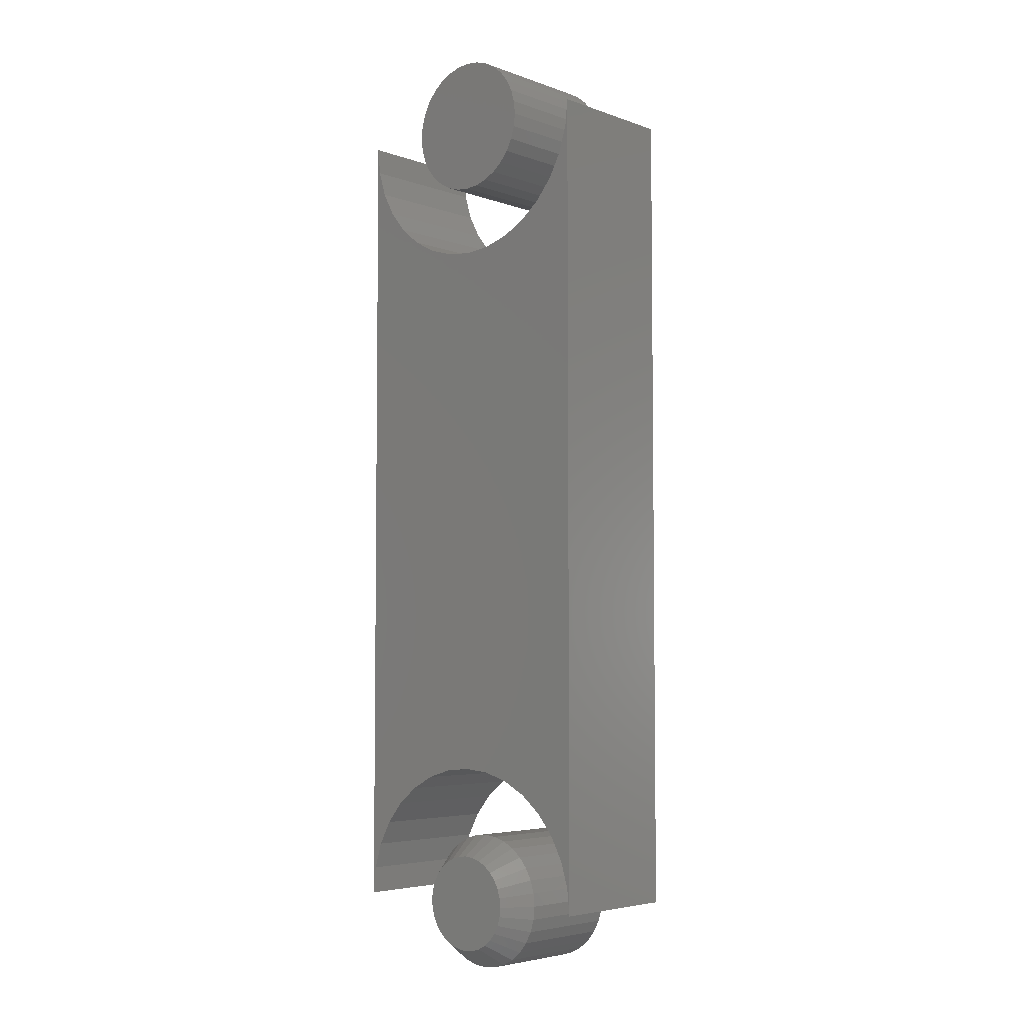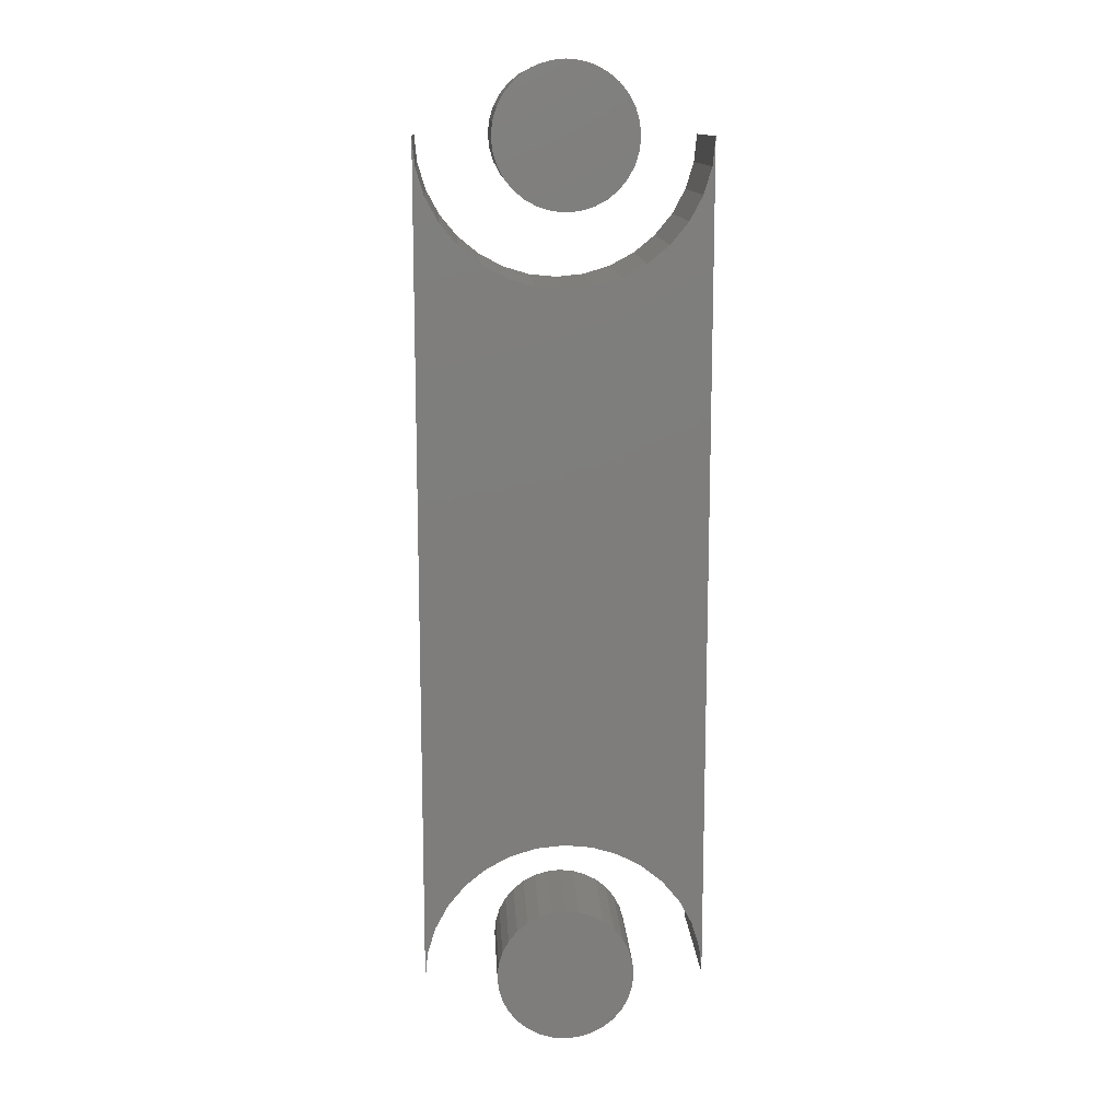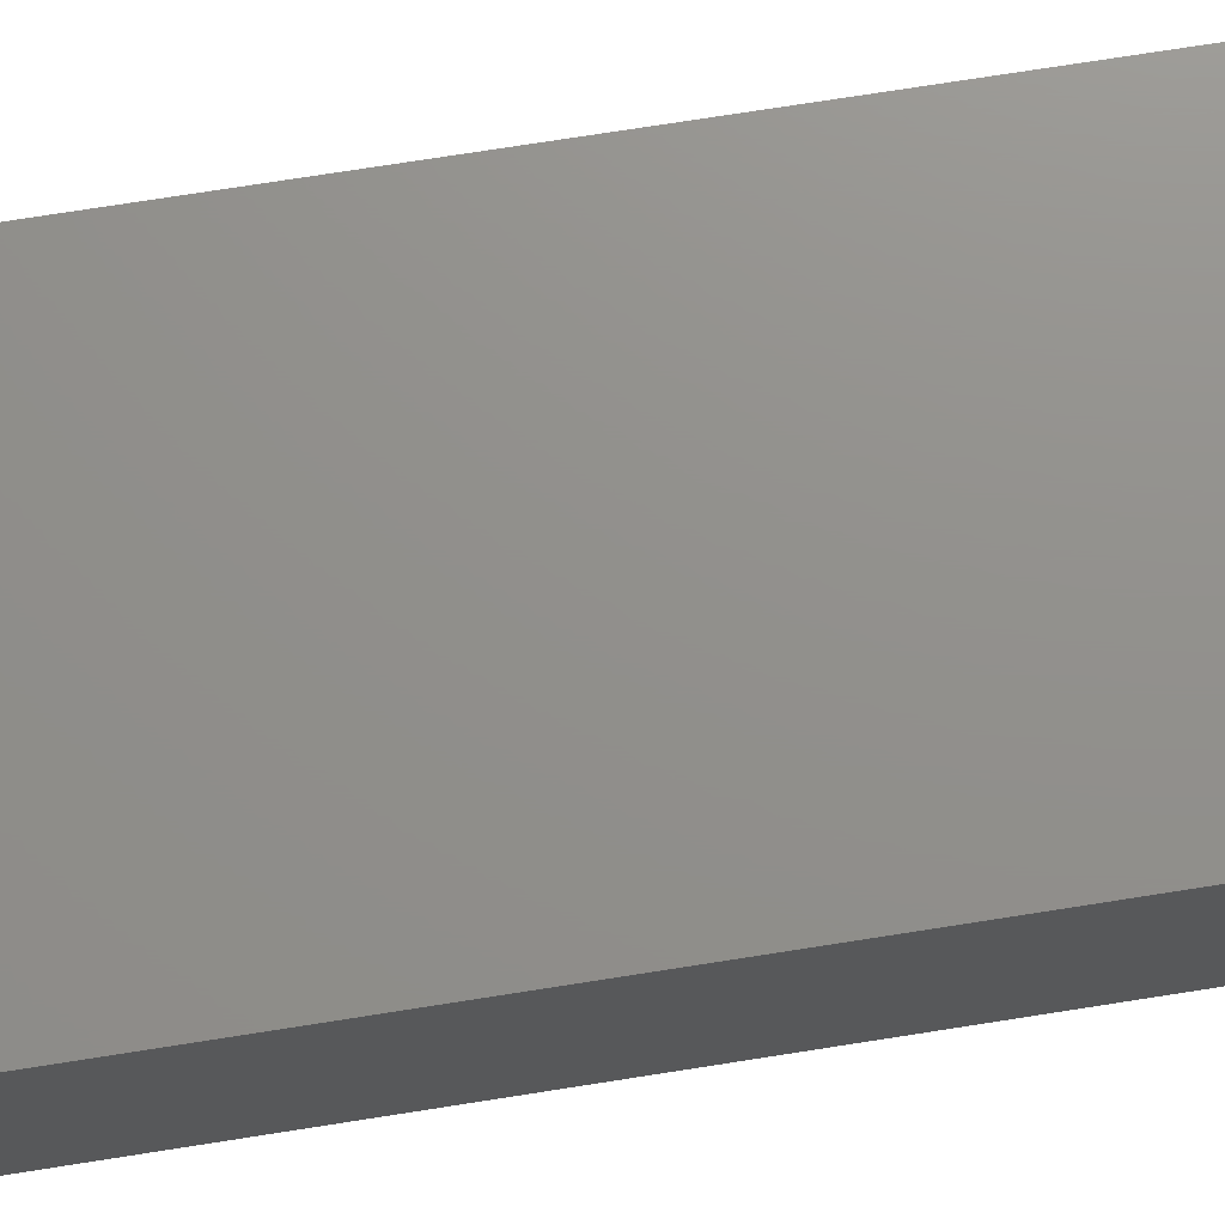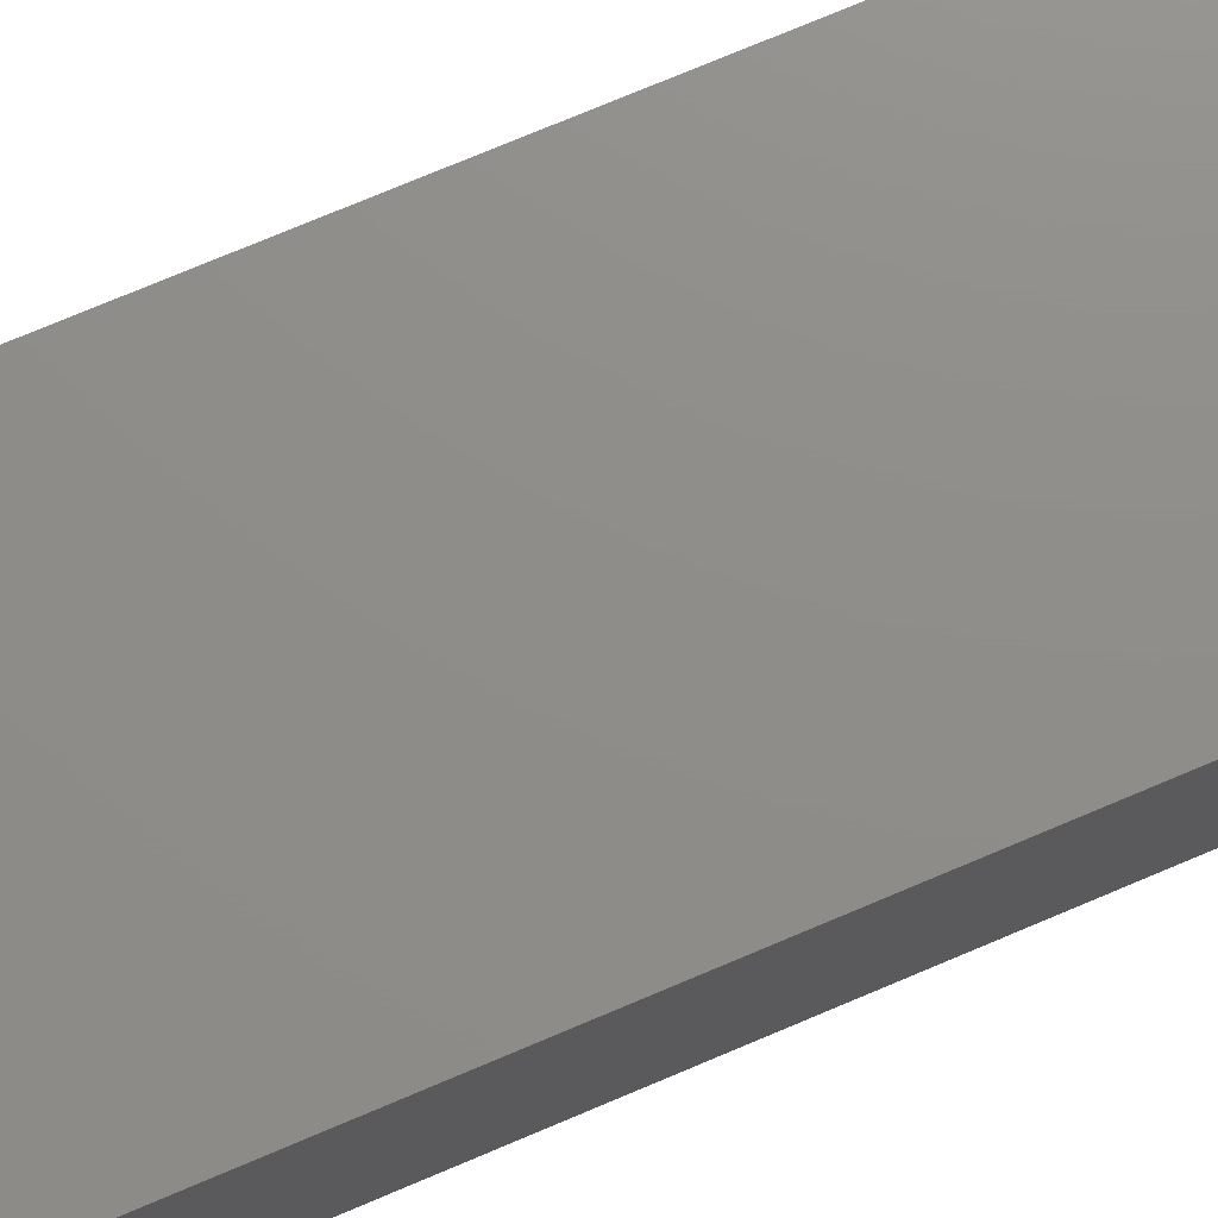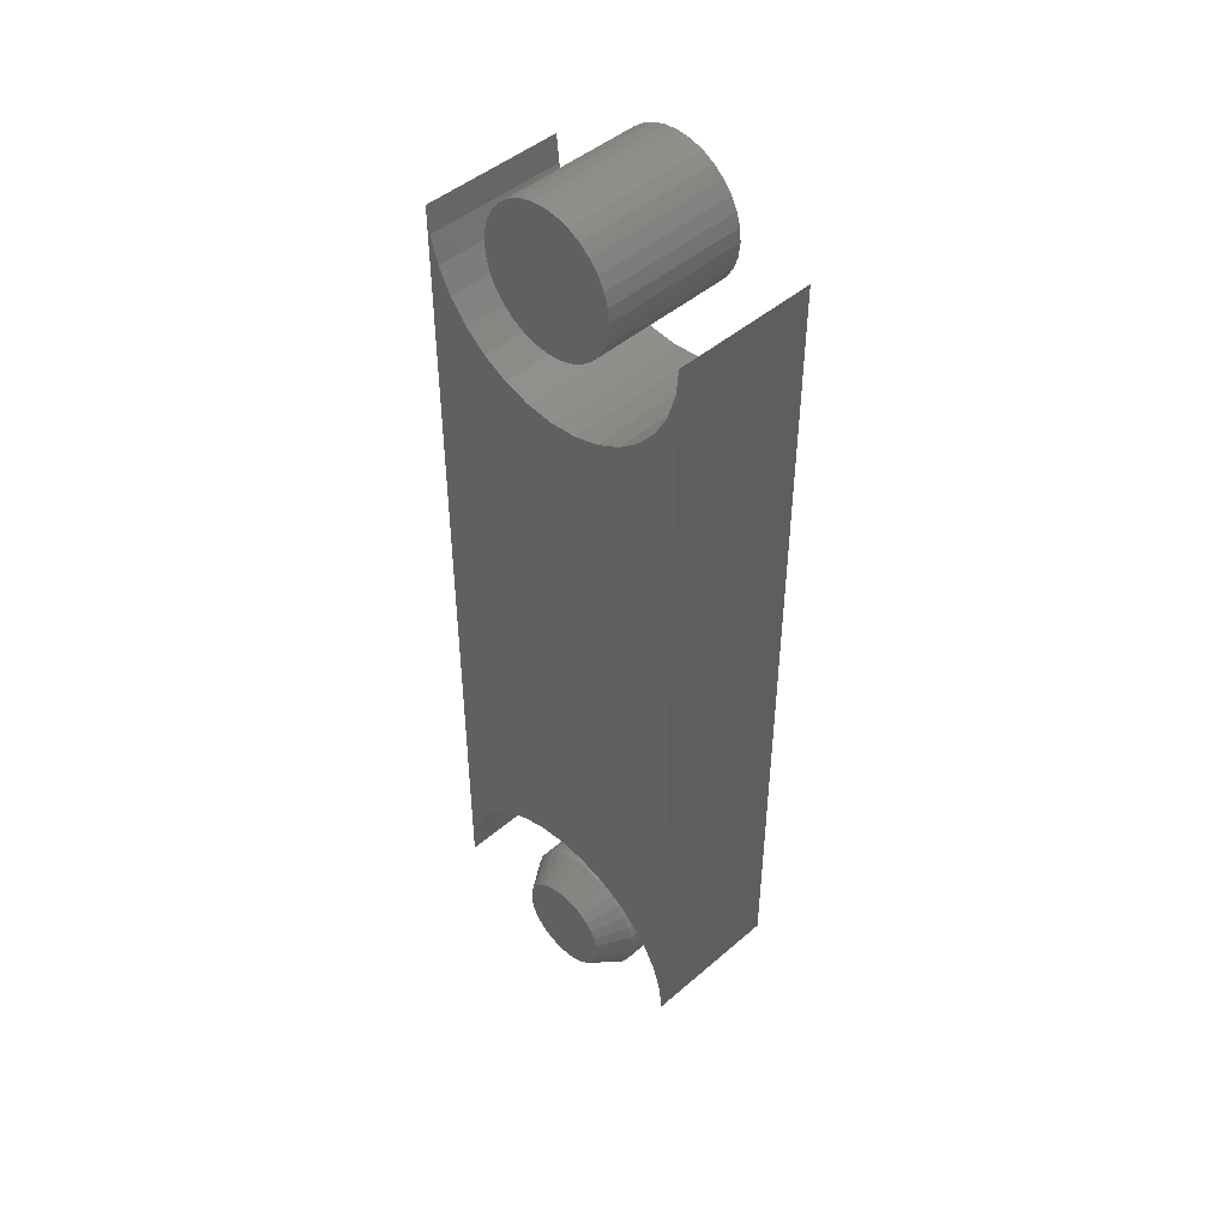
<metadata>
{"format":"stl","ext":"stl","renderer":"f3d","projection":"perspective","resolution":1024,"background":"white","views":[{"elev":-4.7,"azim":41.8,"up":"+Z"},{"elev":13.0,"azim":176.8,"up":"+Z"},{"elev":72.5,"azim":-99.0,"up":"+Y"},{"elev":73.9,"azim":-113.0,"up":"+Y"},{"elev":46.5,"azim":45.6,"up":"+Z"}]}
</metadata>
<code>
# stl→obj: 228 verts, 444 faces
v -0.002796 -0.05469 0.03766
v -0.01014 -0.05469 0.03694
v -0.01721 -0.05469 0.0348
v 0.004552 -0.05469 0.03694
v 0.01162 -0.05469 0.0348
v -0.02372 -0.05469 0.03132
v 0.01813 -0.05469 0.03132
v -0.02943 -0.05469 0.02663
v 0.02384 -0.05469 0.02663
v -0.03411 -0.05469 0.02093
v 0.02852 -0.05469 0.02093
v -0.03759 -0.05469 0.01441
v 0.032 -0.05469 0.01441
v -0.03974 -0.05469 0.007348
v 0.03414 -0.05469 0.007348
v 0.03414 -0.05469 -0.007348
v -0.03759 -0.05469 -0.01441
v 0.032 -0.05469 -0.01441
v -0.03411 -0.05469 -0.02093
v 0.02852 -0.05469 -0.02093
v -0.02943 -0.05469 -0.02663
v 0.02384 -0.05469 -0.02663
v -0.02372 -0.05469 -0.03132
v 0.01813 -0.05469 -0.03132
v -0.01721 -0.05469 -0.0348
v 0.01162 -0.05469 -0.0348
v -0.01014 -0.05469 -0.03694
v -0.002796 -0.05469 -0.03766
v 0.004552 -0.05469 -0.03694
v 0.03487 -0.05469 -2.125e-18
v -0.04046 -0.05469 3.169e-09
v -0.03974 -0.05469 -0.007348
v 0.05049 0.05469 -2.284e-17
v 0.05049 -0.03125 -3.589e-17
v 0.04947 0.05469 -0.0104
v 0.04947 -0.03125 -0.0104
v 0.04644 0.05469 -0.02039
v 0.04644 -0.03125 -0.02039
v 0.04151 0.05469 -0.02961
v 0.04151 -0.03125 -0.02961
v 0.03489 0.05469 -0.03768
v 0.03489 -0.03125 -0.03768
v 0.02681 0.05469 -0.04431
v 0.02681 -0.03125 -0.04431
v 0.0176 0.05469 -0.04923
v 0.0176 -0.03125 -0.04923
v 0.0076 0.05469 -0.05227
v 0.0076 -0.03125 -0.05227
v -0.002796 0.05469 -0.05329
v -0.002796 -0.03125 -0.05329
v -0.01319 0.05469 -0.05227
v -0.01319 -0.03125 -0.05227
v -0.02319 0.05469 -0.04923
v -0.02319 -0.03125 -0.04923
v -0.0324 0.05469 -0.04431
v -0.0324 -0.03125 -0.04431
v -0.04048 0.05469 -0.03768
v -0.04048 -0.03125 -0.03768
v -0.0471 0.05469 -0.02961
v -0.0471 -0.03125 -0.02961
v -0.05203 0.05469 -0.02039
v -0.05203 -0.03125 -0.02039
v -0.05506 0.05469 -0.0104
v -0.05506 -0.03125 -0.0104
v -0.05609 0.05469 1.631e-17
v -0.05609 -0.03125 1.631e-17
v -0.05506 0.05469 0.0104
v -0.05506 -0.03125 0.0104
v -0.05203 0.05469 0.02039
v -0.05203 -0.03125 0.02039
v -0.0471 0.05469 0.02961
v -0.0471 -0.03125 0.02961
v -0.04048 0.05469 0.03768
v -0.04048 -0.03125 0.03768
v -0.0324 0.05469 0.04431
v -0.0324 -0.03125 0.04431
v -0.02319 0.05469 0.04923
v -0.02319 -0.03125 0.04923
v -0.01319 0.05469 0.05227
v -0.01319 -0.03125 0.05227
v -0.002796 0.05469 0.05329
v -0.002796 -0.03125 0.05329
v 0.0076 0.05469 0.05227
v 0.0076 -0.03125 0.05227
v 0.0176 0.05469 0.04923
v 0.0176 -0.03125 0.04923
v 0.02681 0.05469 0.04431
v 0.02681 -0.03125 0.04431
v 0.03489 0.05469 0.03768
v 0.03489 -0.03125 0.03768
v 0.04151 0.05469 0.02961
v 0.04151 -0.03125 0.02961
v 0.04644 0.05469 0.02039
v 0.04644 -0.03125 0.02039
v 0.04947 0.05469 0.0104
v 0.04947 -0.03125 0.0104
v 0.0076 -0.05469 0.6929
v -0.002796 -0.05469 0.6939
v -0.01319 -0.05469 0.6929
v -0.02319 -0.05469 0.6899
v 0.0176 -0.05469 0.6899
v -0.0324 -0.05469 0.6849
v 0.02681 -0.05469 0.6849
v -0.04048 -0.05469 0.6783
v 0.03489 -0.05469 0.6783
v -0.0471 -0.05469 0.6702
v 0.04151 -0.05469 0.6702
v -0.05203 -0.05469 0.661
v 0.04644 -0.05469 0.661
v -0.05506 -0.05469 0.651
v 0.04947 -0.05469 0.651
v 0.04947 -0.05469 0.6302
v -0.05203 -0.05469 0.6202
v 0.04644 -0.05469 0.6202
v -0.0471 -0.05469 0.611
v 0.04151 -0.05469 0.611
v -0.04048 -0.05469 0.6029
v 0.03489 -0.05469 0.6029
v -0.0324 -0.05469 0.5963
v 0.02681 -0.05469 0.5963
v -0.02319 -0.05469 0.5914
v 0.0176 -0.05469 0.5914
v -0.01319 -0.05469 0.5884
v 0.0076 -0.05469 0.5884
v -0.002796 -0.05469 0.5873
v 0.05049 -0.05469 0.6406
v -0.05609 -0.05469 0.6406
v -0.05506 -0.05469 0.6302
v -0.01319 0.05469 0.6929
v -0.002796 0.05469 0.6939
v 0.0076 0.05469 0.6929
v -0.02319 0.05469 0.6899
v 0.0176 0.05469 0.6899
v -0.0324 0.05469 0.6849
v 0.02681 0.05469 0.6849
v -0.04048 0.05469 0.6783
v 0.03489 0.05469 0.6783
v -0.0471 0.05469 0.6702
v 0.04151 0.05469 0.6702
v -0.05203 0.05469 0.661
v 0.04644 0.05469 0.661
v -0.05506 0.05469 0.651
v 0.04947 0.05469 0.651
v 0.04644 0.05469 0.6202
v -0.05203 0.05469 0.6202
v 0.04947 0.05469 0.6302
v -0.0471 0.05469 0.611
v 0.04151 0.05469 0.611
v -0.04048 0.05469 0.6029
v 0.03489 0.05469 0.6029
v -0.0324 0.05469 0.5963
v 0.02681 0.05469 0.5963
v -0.02319 0.05469 0.5914
v 0.0176 0.05469 0.5914
v -0.01319 0.05469 0.5884
v 0.0076 0.05469 0.5884
v -0.002796 0.05469 0.5873
v -0.05506 0.05469 0.6302
v -0.05609 0.05469 0.6406
v 0.05049 0.05469 0.6406
v 0.1064 -0.05469 -1.321e-17
v 0.1043 -0.05469 0.6196
v 0.1043 -0.05469 0.02105
v 0.1064 -0.05469 0.6406
v 0.0982 -0.05469 0.5993
v 0.0982 -0.05469 0.04129
v 0.08823 -0.05469 0.5807
v 0.08823 -0.05469 0.05994
v -0.07777 -0.05469 0.07629
v -0.06142 -0.05469 0.08971
v -0.00148 -0.05469 0.5327
v -0.04277 -0.05469 0.09968
v -0.02253 -0.05469 0.1058
v -0.09119 -0.05469 0.05994
v -0.02253 -0.05469 0.5348
v -0.04277 -0.05469 0.5409
v -0.06142 -0.05469 0.5509
v -0.07777 -0.05469 0.5643
v -0.09119 -0.05469 0.5807
v -0.1012 -0.05469 0.5993
v -0.1073 -0.05469 0.6196
v -0.1012 -0.05469 0.04129
v -0.1094 -0.05469 0.6406
v -0.1094 -0.05469 1.321e-17
v -0.1073 -0.05469 0.02105
v 0.07481 -0.05469 0.07629
v 0.07481 -0.05469 0.5643
v 0.05846 -0.05469 0.08971
v 0.05846 -0.05469 0.5509
v 0.03981 -0.05469 0.09968
v 0.03981 -0.05469 0.5409
v 0.01957 -0.05469 0.1058
v 0.01957 -0.05469 0.5348
v -0.00148 -0.05469 0.1079
v 0.1043 0.05469 0.02105
v 0.1043 0.05469 0.6196
v 0.1064 0.05469 -1.321e-17
v 0.1064 0.05469 0.6406
v 0.0982 0.05469 0.5993
v 0.0982 0.05469 0.04129
v 0.08823 0.05469 0.5807
v 0.08823 0.05469 0.05994
v -0.00148 0.05469 0.5327
v -0.06142 0.05469 0.08971
v -0.07777 0.05469 0.07629
v -0.04277 0.05469 0.09968
v -0.02253 0.05469 0.1058
v -0.09119 0.05469 0.05994
v -0.1012 0.05469 0.04129
v -0.1073 0.05469 0.6196
v -0.1012 0.05469 0.5993
v -0.09119 0.05469 0.5807
v -0.07777 0.05469 0.5643
v -0.06142 0.05469 0.5509
v -0.04277 0.05469 0.5409
v -0.02253 0.05469 0.5348
v -0.1094 0.05469 0.6406
v -0.1073 0.05469 0.02105
v -0.1094 0.05469 1.321e-17
v -0.00148 0.05469 0.1079
v 0.01957 0.05469 0.5348
v 0.01957 0.05469 0.1058
v 0.03981 0.05469 0.5409
v 0.03981 0.05469 0.09968
v 0.05846 0.05469 0.5509
v 0.05846 0.05469 0.08971
v 0.07481 0.05469 0.5643
v 0.07481 0.05469 0.07629
f 1 2 3
f 4 1 3
f 4 3 5
f 5 3 6
f 5 6 7
f 7 6 8
f 7 8 9
f 9 8 10
f 9 10 11
f 11 10 12
f 11 12 13
f 13 12 14
f 13 14 15
f 16 17 18
f 18 17 19
f 18 19 20
f 20 19 21
f 20 21 22
f 22 21 23
f 22 23 24
f 24 23 25
f 24 25 26
f 26 25 27
f 26 27 28
f 26 28 29
f 15 14 30
f 30 14 31
f 30 31 16
f 16 31 32
f 16 32 17
f 33 34 35
f 35 34 36
f 35 36 37
f 37 36 38
f 37 38 39
f 39 38 40
f 39 40 41
f 41 40 42
f 41 42 43
f 43 42 44
f 43 44 45
f 45 44 46
f 45 46 47
f 47 46 48
f 47 48 49
f 49 48 50
f 49 50 51
f 51 50 52
f 51 52 53
f 53 52 54
f 53 54 55
f 55 54 56
f 55 56 57
f 57 56 58
f 57 58 59
f 59 58 60
f 59 60 61
f 61 60 62
f 61 62 63
f 63 62 64
f 63 64 65
f 65 64 66
f 65 66 67
f 67 66 68
f 67 68 69
f 69 68 70
f 69 70 71
f 71 70 72
f 71 72 73
f 73 72 74
f 73 74 75
f 75 74 76
f 75 76 77
f 77 76 78
f 77 78 79
f 79 78 80
f 79 80 81
f 81 80 82
f 81 82 83
f 83 82 84
f 83 84 85
f 85 84 86
f 85 86 87
f 87 86 88
f 87 88 89
f 89 88 90
f 89 90 91
f 91 90 92
f 91 92 93
f 93 92 94
f 93 94 95
f 95 94 96
f 95 96 33
f 33 96 34
f 31 14 66
f 14 68 66
f 34 96 30
f 96 15 30
f 96 94 13
f 15 96 13
f 94 92 11
f 13 94 11
f 92 90 9
f 11 92 9
f 90 88 7
f 9 90 7
f 88 86 5
f 7 88 5
f 84 82 4
f 4 86 84
f 5 86 4
f 80 78 3
f 2 80 3
f 2 1 80
f 78 76 6
f 3 78 6
f 76 74 8
f 6 76 8
f 74 72 10
f 8 74 10
f 72 70 12
f 10 72 12
f 14 70 68
f 12 70 14
f 1 4 82
f 82 80 1
f 30 16 34
f 16 36 34
f 66 64 31
f 64 32 31
f 64 62 17
f 32 64 17
f 62 60 19
f 17 62 19
f 60 58 21
f 19 60 21
f 58 56 23
f 21 58 23
f 56 54 25
f 23 56 25
f 52 50 27
f 27 54 52
f 25 54 27
f 48 46 26
f 29 48 26
f 29 28 48
f 46 44 24
f 26 46 24
f 44 42 22
f 24 44 22
f 42 40 20
f 22 42 20
f 40 38 18
f 20 40 18
f 16 38 36
f 18 38 16
f 28 27 50
f 50 48 28
f 79 81 83
f 83 77 79
f 85 77 83
f 75 77 85
f 87 75 85
f 73 75 87
f 89 73 87
f 71 73 89
f 91 71 89
f 69 71 91
f 93 69 91
f 67 69 93
f 95 67 93
f 37 61 35
f 59 61 37
f 39 59 37
f 57 59 39
f 41 57 39
f 55 57 41
f 43 55 41
f 53 55 43
f 45 53 43
f 51 53 45
f 47 51 45
f 47 49 51
f 61 63 35
f 35 63 65
f 35 65 33
f 33 65 67
f 33 67 95
f 97 98 99
f 99 100 97
f 97 100 101
f 101 100 102
f 101 102 103
f 103 102 104
f 103 104 105
f 105 104 106
f 105 106 107
f 107 106 108
f 107 108 109
f 109 108 110
f 109 110 111
f 112 113 114
f 114 113 115
f 114 115 116
f 116 115 117
f 116 117 118
f 118 117 119
f 118 119 120
f 120 119 121
f 120 121 122
f 122 121 123
f 122 123 124
f 123 125 124
f 111 110 126
f 126 110 127
f 126 127 112
f 112 127 128
f 112 128 113
f 129 130 131
f 131 132 129
f 133 132 131
f 134 132 133
f 135 134 133
f 136 134 135
f 137 136 135
f 138 136 137
f 139 138 137
f 140 138 139
f 141 140 139
f 142 140 141
f 143 142 141
f 144 145 146
f 147 145 144
f 148 147 144
f 149 147 148
f 150 149 148
f 151 149 150
f 152 151 150
f 153 151 152
f 154 153 152
f 155 153 154
f 156 155 154
f 156 157 155
f 145 158 146
f 146 158 159
f 146 159 160
f 160 159 142
f 160 142 143
f 160 126 146
f 146 126 112
f 146 112 144
f 144 112 114
f 144 114 148
f 148 114 116
f 148 116 150
f 150 116 118
f 150 118 152
f 152 118 120
f 152 120 154
f 154 120 122
f 154 122 156
f 156 122 124
f 156 124 157
f 157 124 125
f 157 125 155
f 155 125 123
f 155 123 153
f 153 123 121
f 153 121 151
f 151 121 119
f 151 119 149
f 149 119 117
f 149 117 147
f 147 117 115
f 147 115 145
f 145 115 113
f 145 113 158
f 158 113 128
f 158 128 159
f 159 128 127
f 159 127 142
f 142 127 110
f 142 110 140
f 140 110 108
f 140 108 138
f 138 108 106
f 138 106 136
f 136 106 104
f 136 104 134
f 134 104 102
f 134 102 132
f 132 102 100
f 132 100 129
f 129 100 99
f 129 99 130
f 130 99 98
f 130 98 131
f 131 98 97
f 131 97 133
f 133 97 101
f 133 101 135
f 135 101 103
f 135 103 137
f 137 103 105
f 137 105 139
f 139 105 107
f 139 107 141
f 141 107 109
f 141 109 143
f 143 109 111
f 143 111 160
f 160 111 126
f 161 162 163
f 161 164 162
f 162 165 163
f 163 165 166
f 165 167 166
f 166 167 168
f 169 170 171
f 170 172 171
f 172 173 171
f 174 169 171
f 174 171 175
f 174 175 176
f 174 176 177
f 174 177 178
f 174 178 179
f 174 179 180
f 174 180 181
f 174 181 182
f 183 184 185
f 183 185 182
f 183 182 181
f 168 167 186
f 186 167 187
f 186 187 188
f 188 187 189
f 188 189 190
f 190 189 191
f 190 191 192
f 192 191 193
f 192 193 194
f 194 193 171
f 194 171 173
f 195 196 197
f 196 198 197
f 195 199 196
f 200 199 195
f 200 201 199
f 202 201 200
f 203 204 205
f 203 206 204
f 203 207 206
f 208 209 210
f 208 210 211
f 208 211 212
f 208 212 213
f 208 213 214
f 208 214 215
f 208 215 216
f 208 216 203
f 208 203 205
f 217 210 209
f 217 209 218
f 217 218 219
f 207 203 220
f 220 203 221
f 220 221 222
f 222 221 223
f 222 223 224
f 224 223 225
f 224 225 226
f 226 225 227
f 226 227 228
f 228 227 201
f 228 201 202
f 220 173 207
f 207 173 172
f 207 172 206
f 206 172 170
f 206 170 204
f 204 170 169
f 204 169 205
f 205 169 174
f 205 174 208
f 208 174 182
f 208 182 209
f 209 182 185
f 209 185 218
f 218 185 184
f 218 184 219
f 173 220 194
f 194 220 222
f 194 222 192
f 192 222 224
f 192 224 190
f 190 224 226
f 190 226 188
f 188 226 228
f 188 228 186
f 186 228 202
f 186 202 168
f 168 202 200
f 168 200 166
f 166 200 195
f 166 195 163
f 163 195 197
f 163 197 161
f 183 217 184
f 184 217 219
f 203 193 221
f 221 193 191
f 221 191 223
f 223 191 189
f 223 189 225
f 225 189 187
f 225 187 227
f 227 187 167
f 227 167 201
f 201 167 165
f 201 165 199
f 199 165 162
f 199 162 196
f 196 162 164
f 196 164 198
f 193 203 171
f 171 203 216
f 171 216 175
f 175 216 215
f 175 215 176
f 176 215 214
f 176 214 177
f 177 214 213
f 177 213 178
f 178 213 212
f 178 212 179
f 179 212 211
f 179 211 180
f 180 211 210
f 180 210 181
f 181 210 217
f 181 217 183
f 161 197 164
f 164 197 198

</code>
